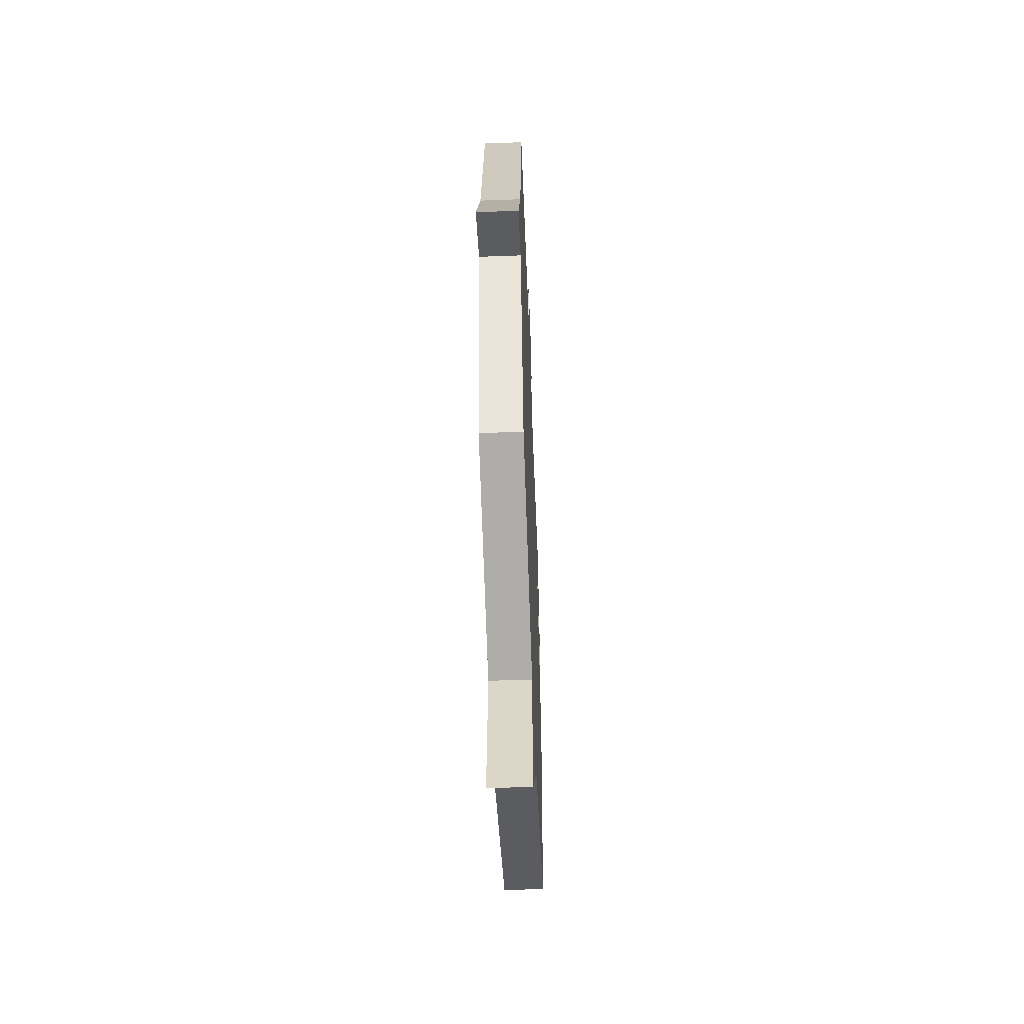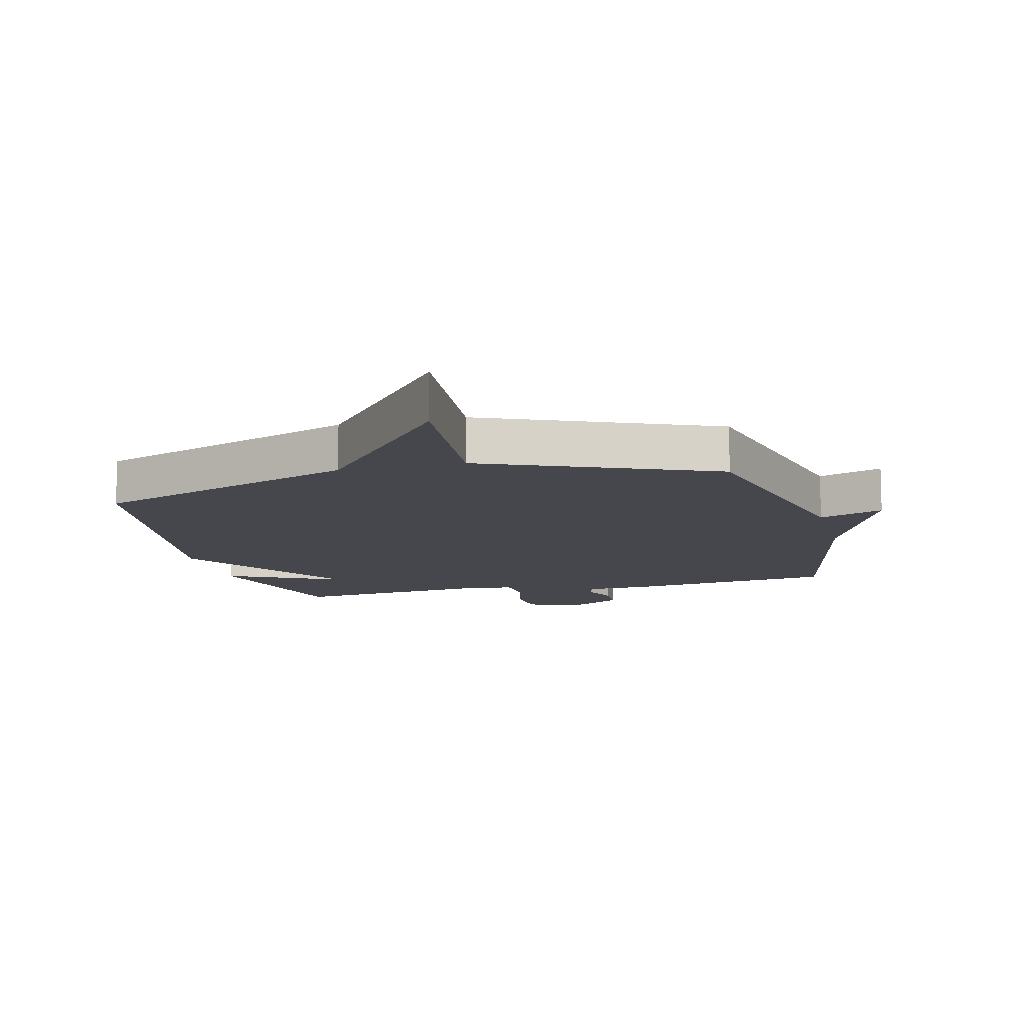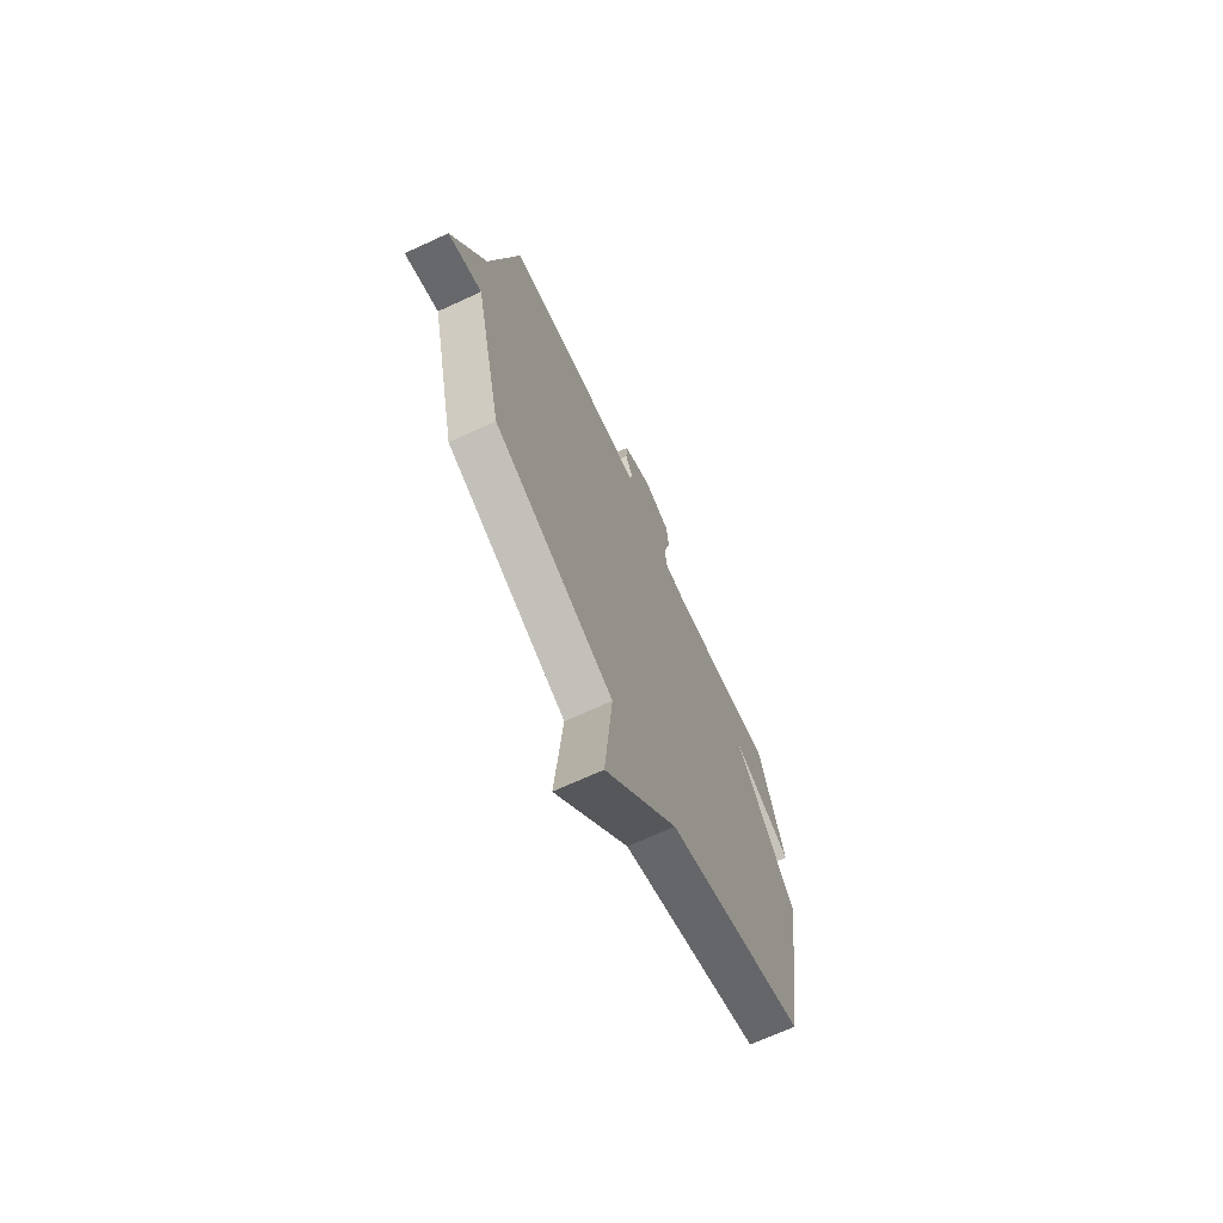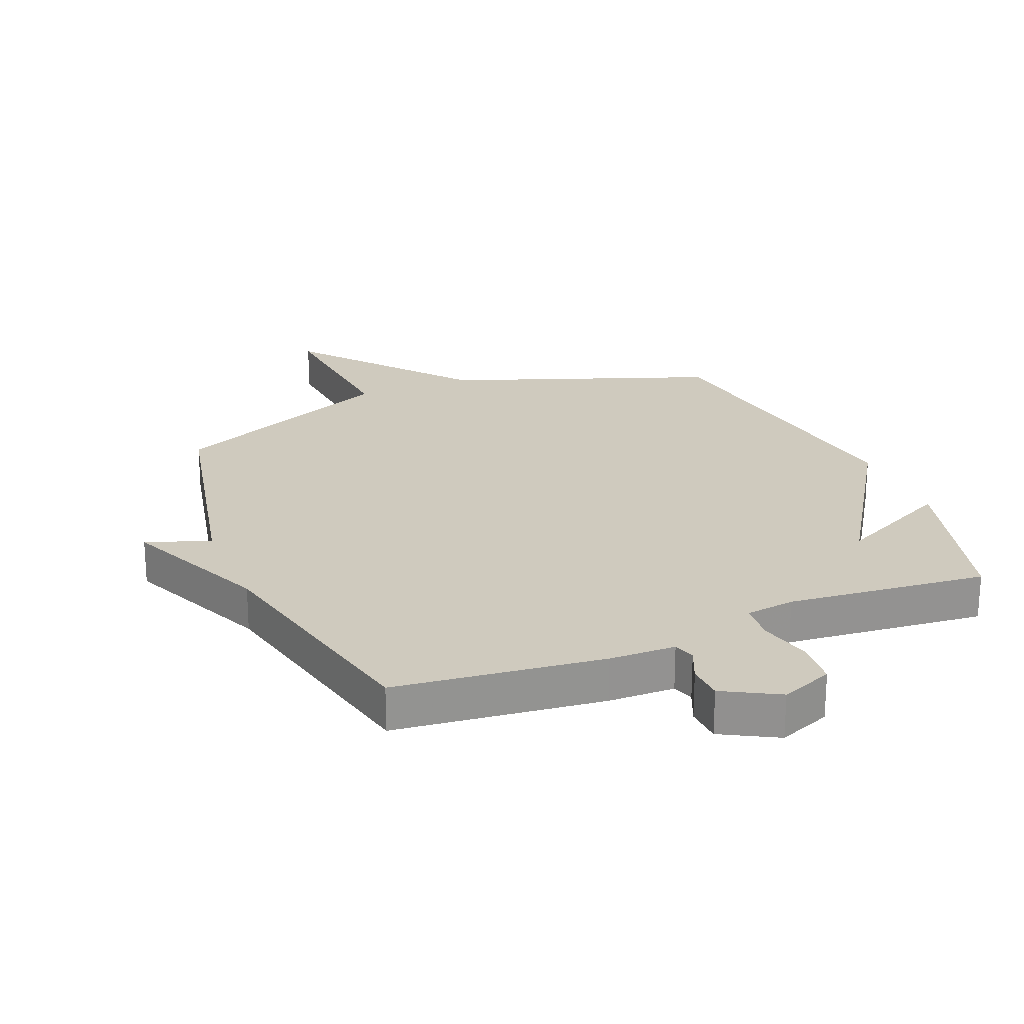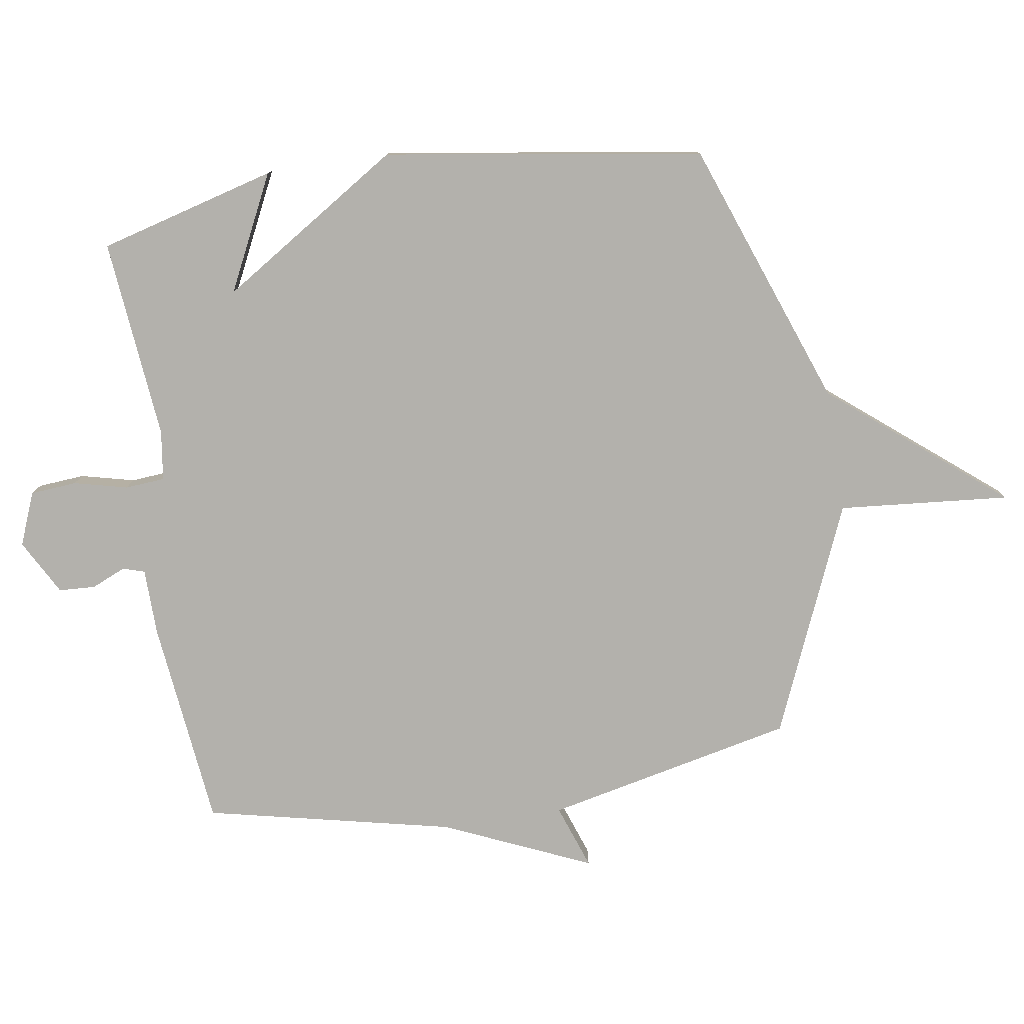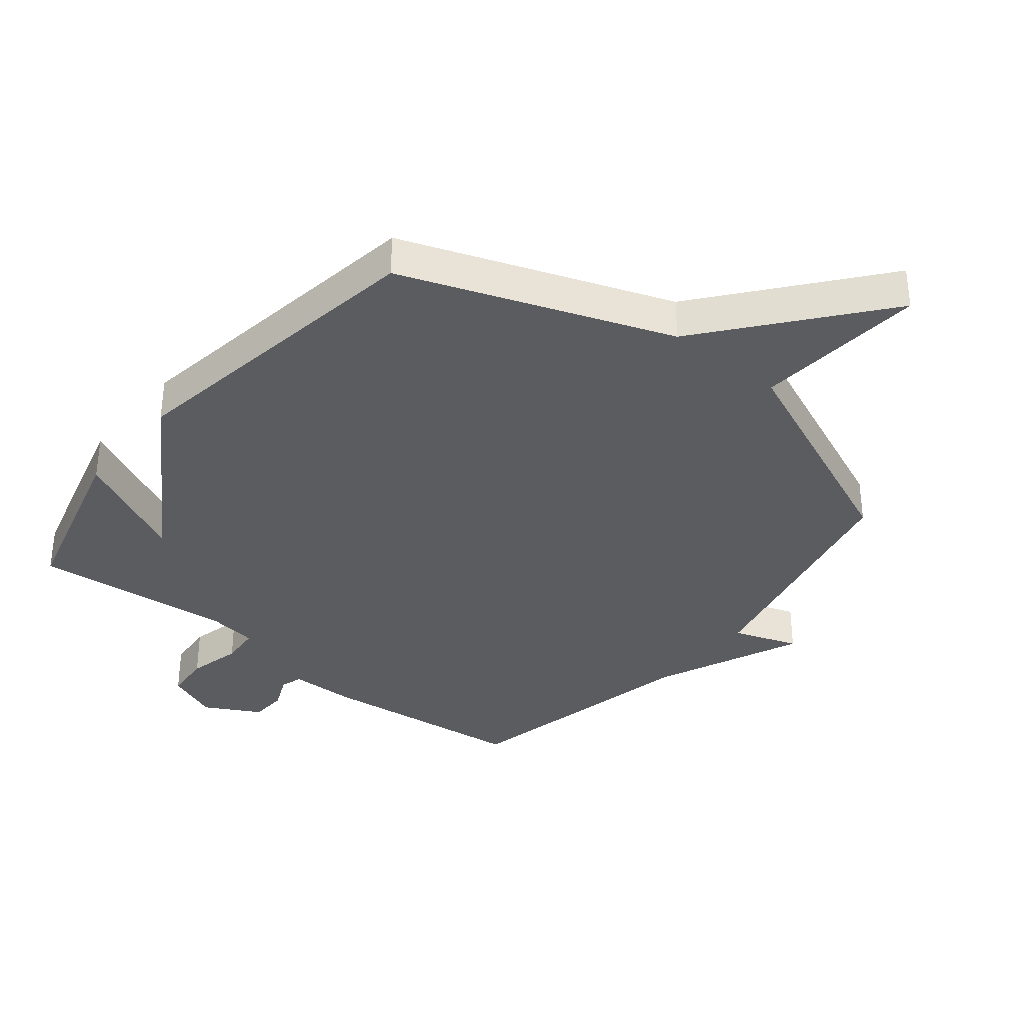
<metadata>
{"format":"obj","ext":"obj","renderer":"f3d","projection":"perspective","resolution":1024,"background":"white","views":[{"elev":-54.2,"azim":-87.8,"up":"+Z"},{"elev":-11.0,"azim":-165.6,"up":"+Y"},{"elev":-69.8,"azim":-65.3,"up":"+Z"},{"elev":23.2,"azim":-22.4,"up":"+Y"},{"elev":-79.1,"azim":98.8,"up":"+Y"},{"elev":-35.3,"azim":141.0,"up":"+Y"}]}
</metadata>
<code>
v 0.5 0.07 -0.5
v 0.07 0.07 -0.658
v -0.154 0.07 -0.934
v -0.13 0.07 -0.658
v -0.5 0.07 -0.5
v -0.588 0.07 -0.099
v -0.692 0.07 -0.136
v -0.588 0.07 0.101
v -0.5 0.07 0.5
v -0.164 0.07 0.538
v -0.057 0.07 0.54
v -0.046 0.07 0.575
v -0.07 0.07 0.63
v -0.067 0.07 0.689
v 0.022 0.07 0.738
v 0.107 0.07 0.704
v 0.113 0.07 0.629
v 0.092 0.07 0.543
v 0.097 0.07 0.479
v 0.177 0.07 0.468
v 0.5 0.07 0.5
v 0.578 0.07 0.214
v 0.392 0.07 0.305
v 0.578 0.07 0.014
v 0.5 0 -0.5
v 0.07 0 -0.658
v -0.154 0 -0.934
v -0.13 0 -0.658
v -0.5 0 -0.5
v -0.588 0 -0.099
v -0.692 0 -0.136
v -0.588 0 0.101
v -0.5 0 0.5
v -0.164 0 0.538
v -0.057 0 0.54
v -0.046 0 0.575
v -0.07 0 0.63
v -0.067 0 0.689
v 0.022 0 0.738
v 0.107 0 0.704
v 0.113 0 0.629
v 0.092 0 0.543
v 0.097 0 0.479
v 0.177 0 0.468
v 0.5 0 0.5
v 0.578 0 0.214
v 0.392 0 0.305
v 0.578 0 0.014
f 23 24 1 2
f 20 21 22 23
f 2 3 4
f 23 2 4
f 20 23 4
f 19 20 4
f 4 5 6
f 19 4 6
f 18 19 6
f 16 17 18
f 15 16 18
f 14 15 18
f 13 14 18
f 12 13 18
f 11 12 18
f 6 7 8
f 18 6 8
f 11 18 8
f 8 9 10 11
f 26 25 48 47
f 47 46 45 44
f 28 27 26
f 28 26 47
f 28 47 44
f 28 44 43
f 30 29 28
f 30 28 43
f 30 43 42
f 42 41 40
f 42 40 39
f 42 39 38
f 42 38 37
f 42 37 36
f 42 36 35
f 32 31 30
f 32 30 42
f 32 42 35
f 35 34 33 32
f 1 25 26 2
f 2 26 27 3
f 3 27 28 4
f 4 28 29 5
f 5 29 30 6
f 6 30 31 7
f 7 31 32 8
f 8 32 33 9
f 9 33 34 10
f 10 34 35 11
f 11 35 36 12
f 12 36 37 13
f 13 37 38 14
f 14 38 39 15
f 15 39 40 16
f 16 40 41 17
f 17 41 42 18
f 18 42 43 19
f 19 43 44 20
f 20 44 45 21
f 21 45 46 22
f 22 46 47 23
f 23 47 48 24
f 24 48 25 1

</code>
